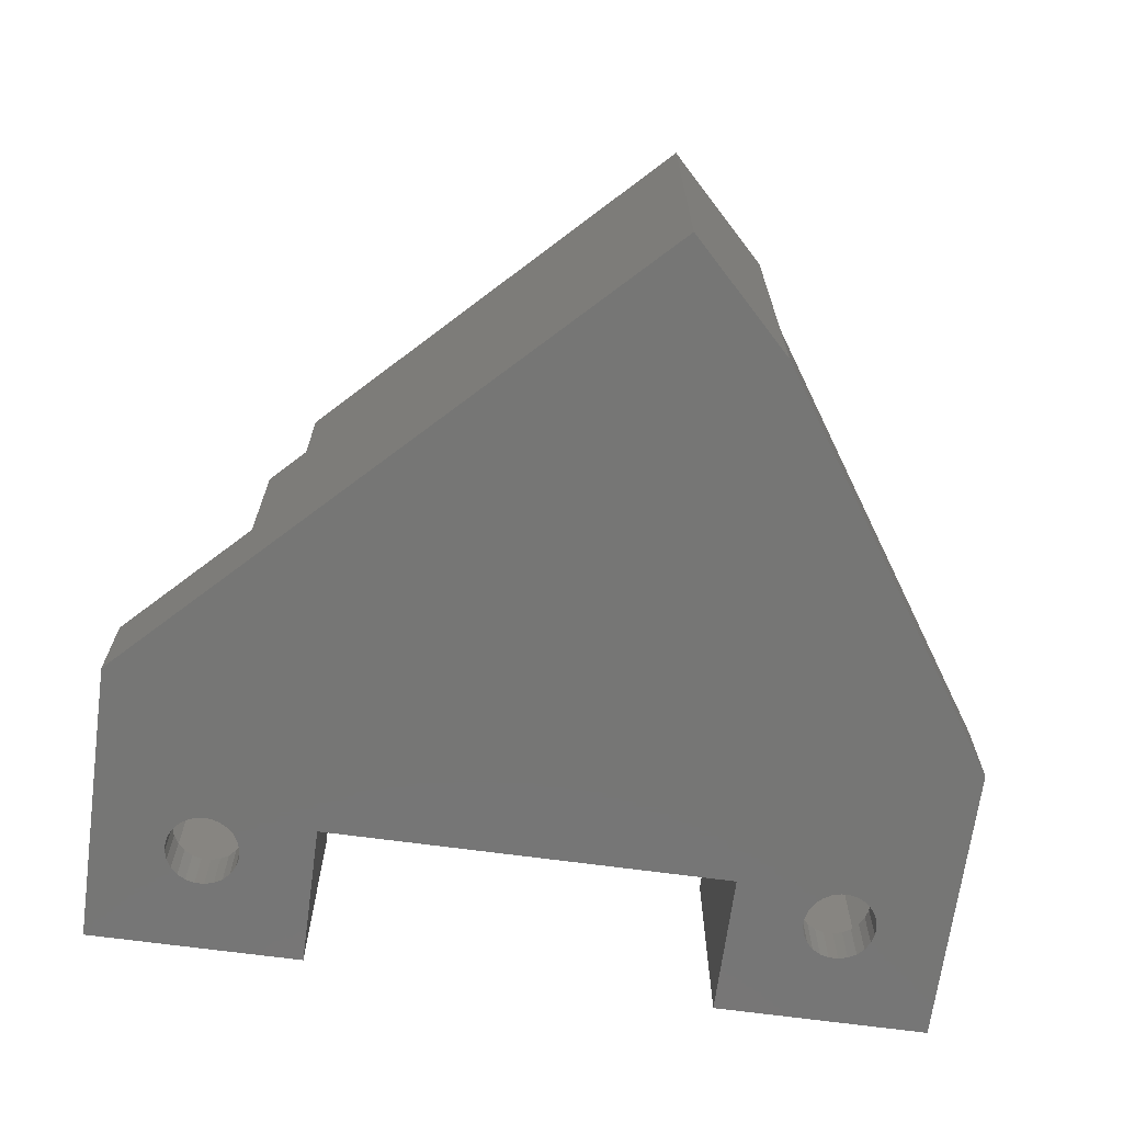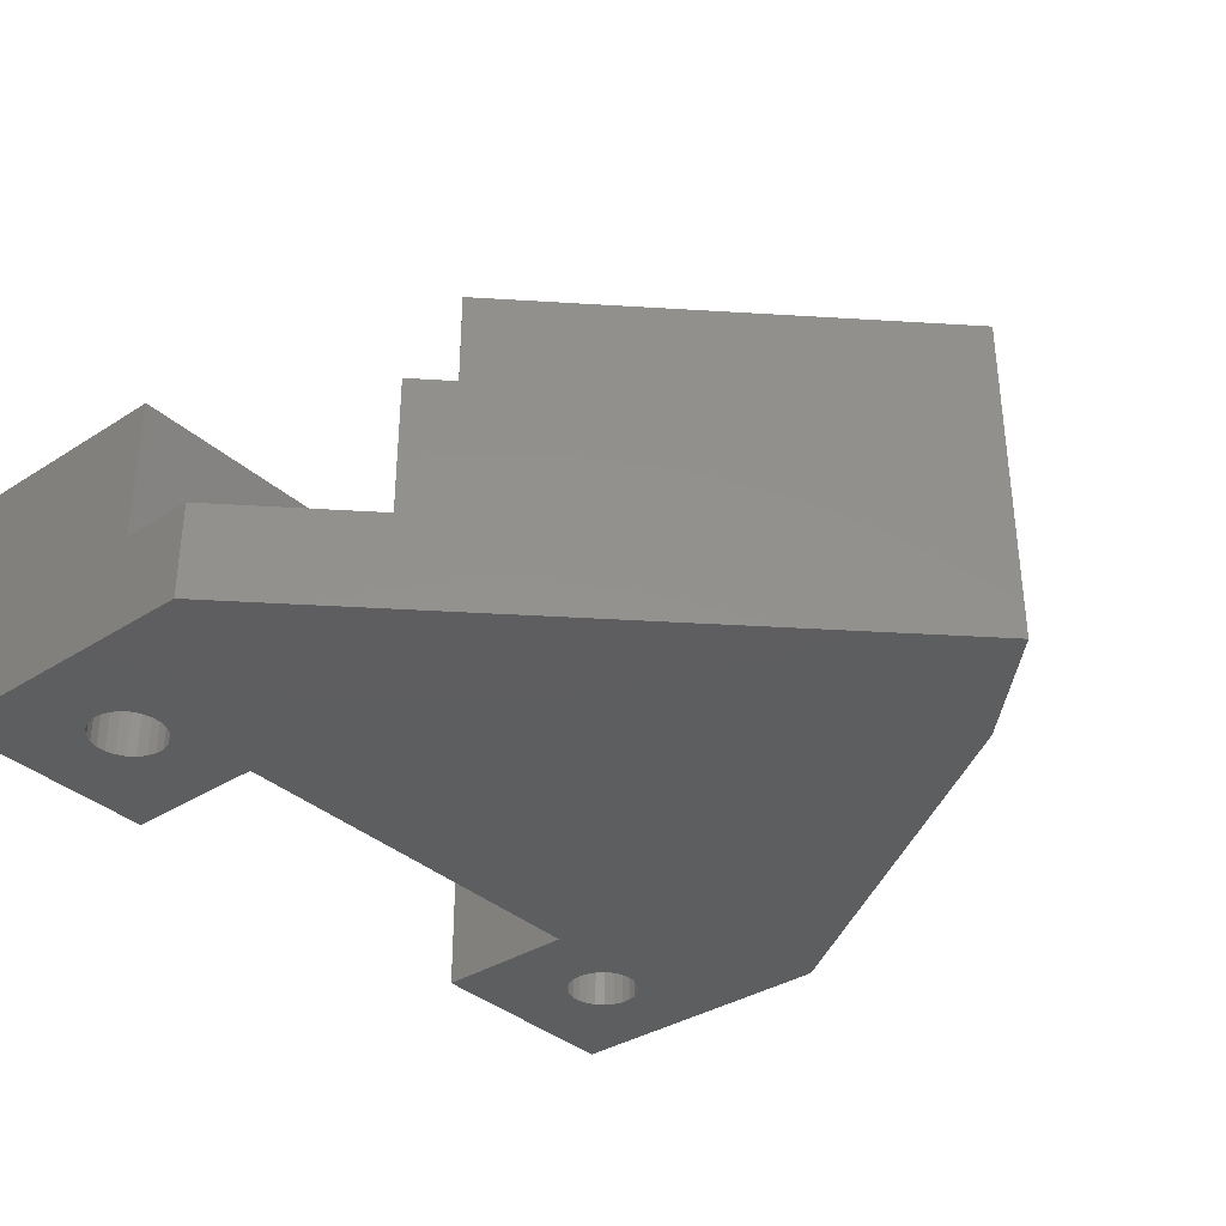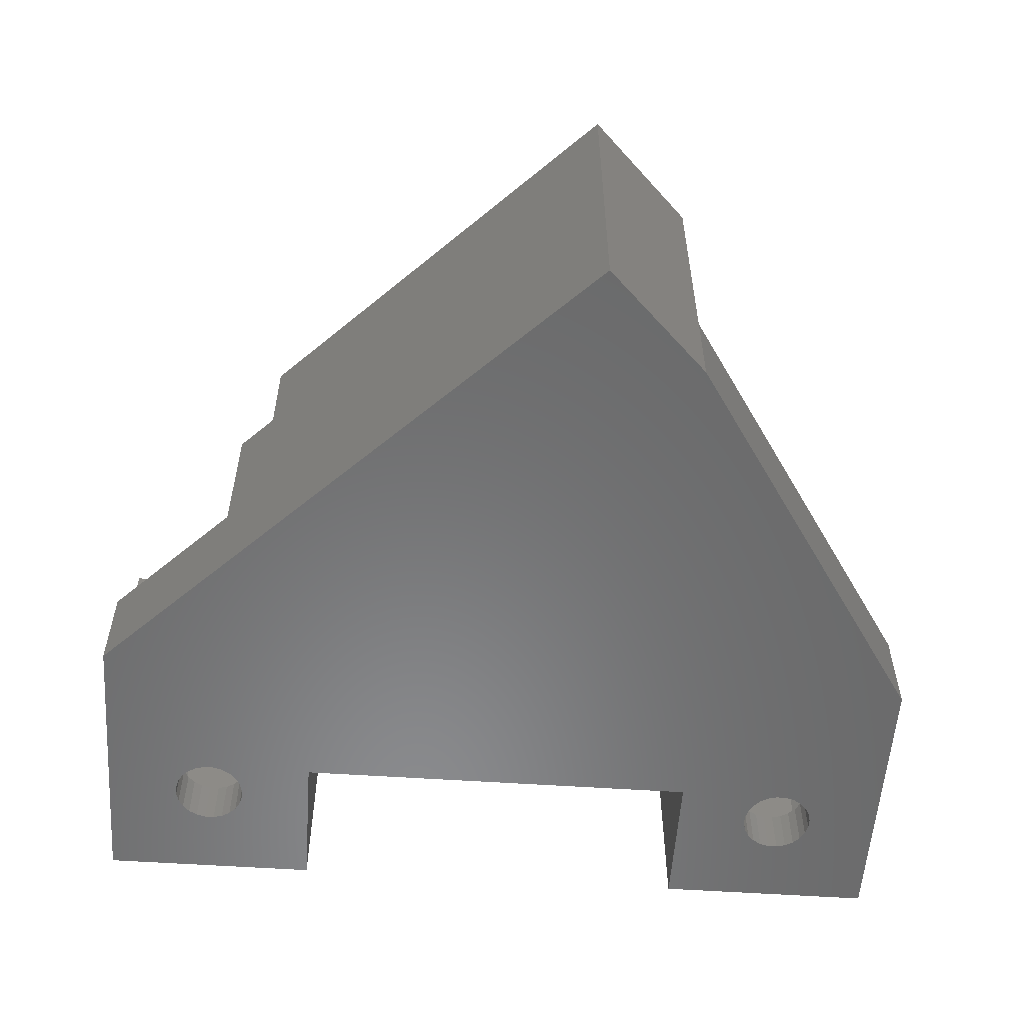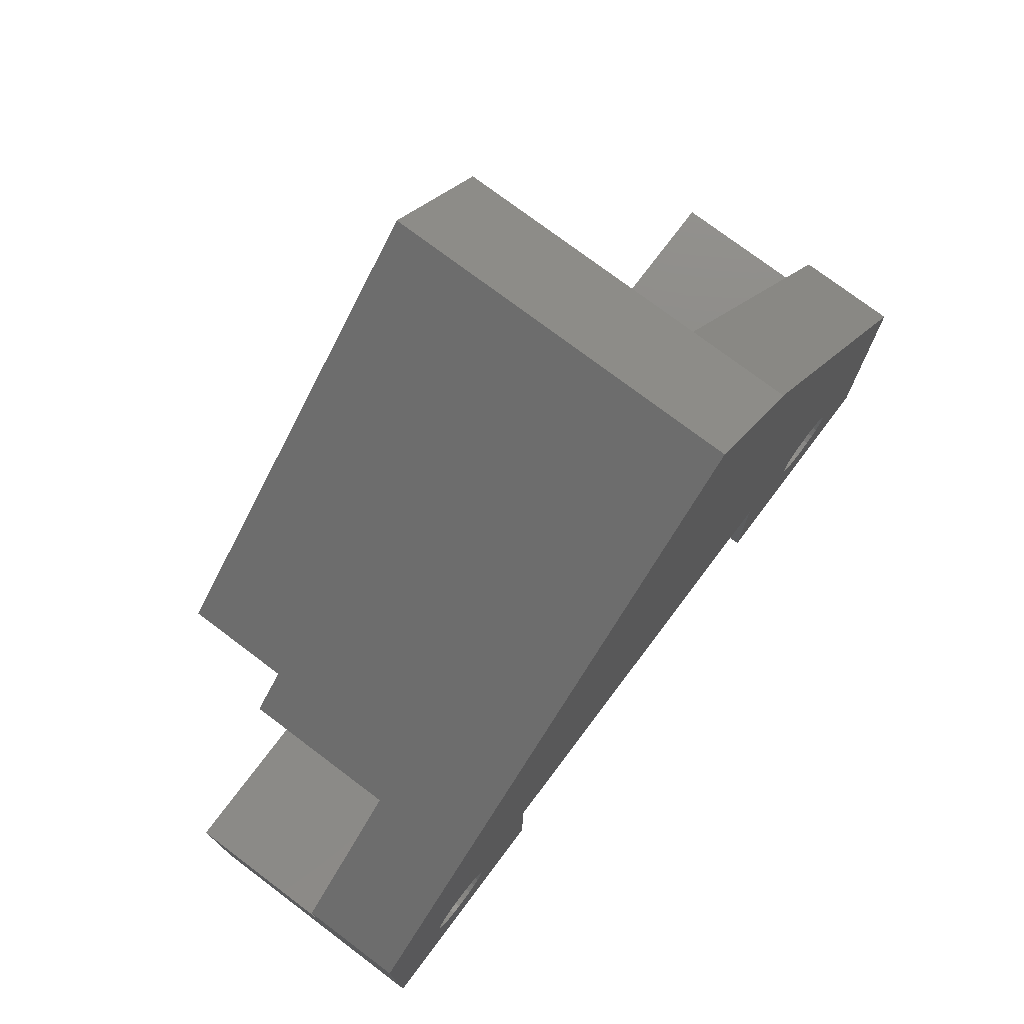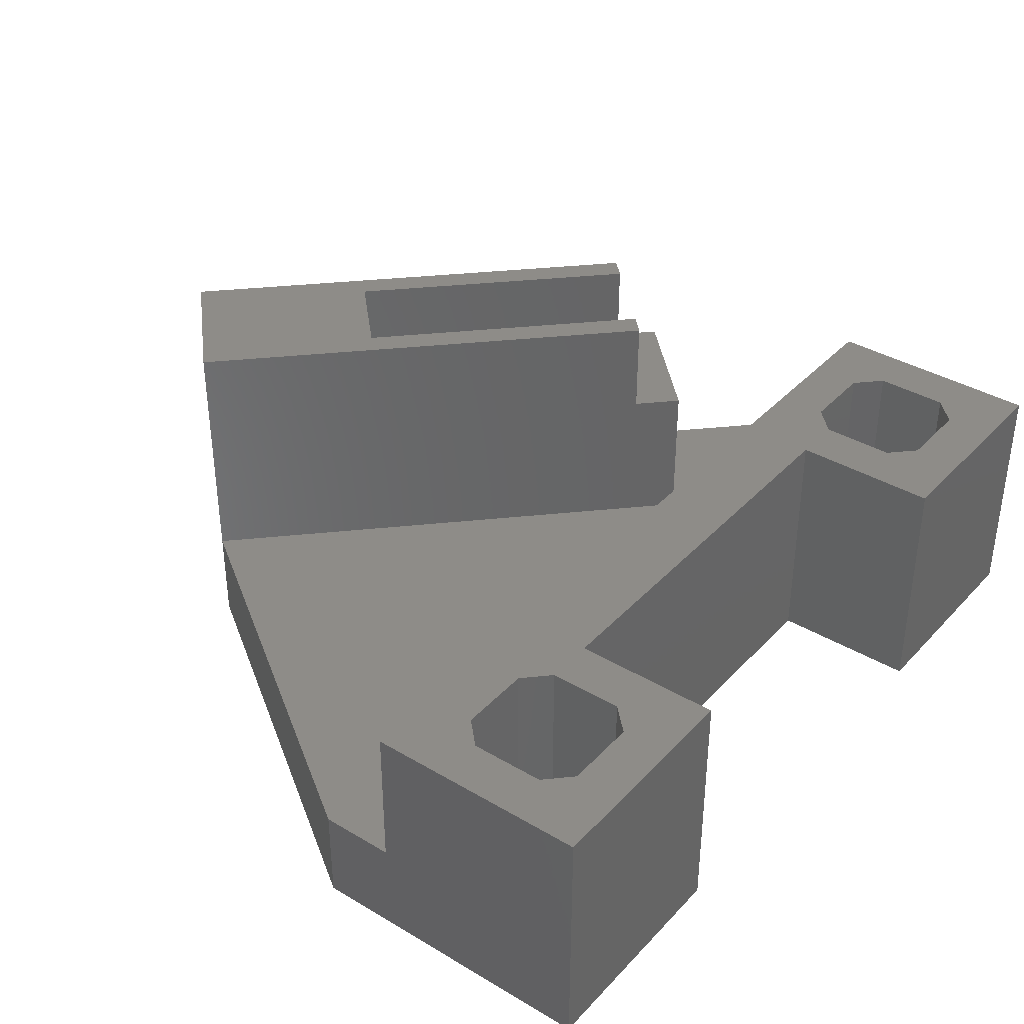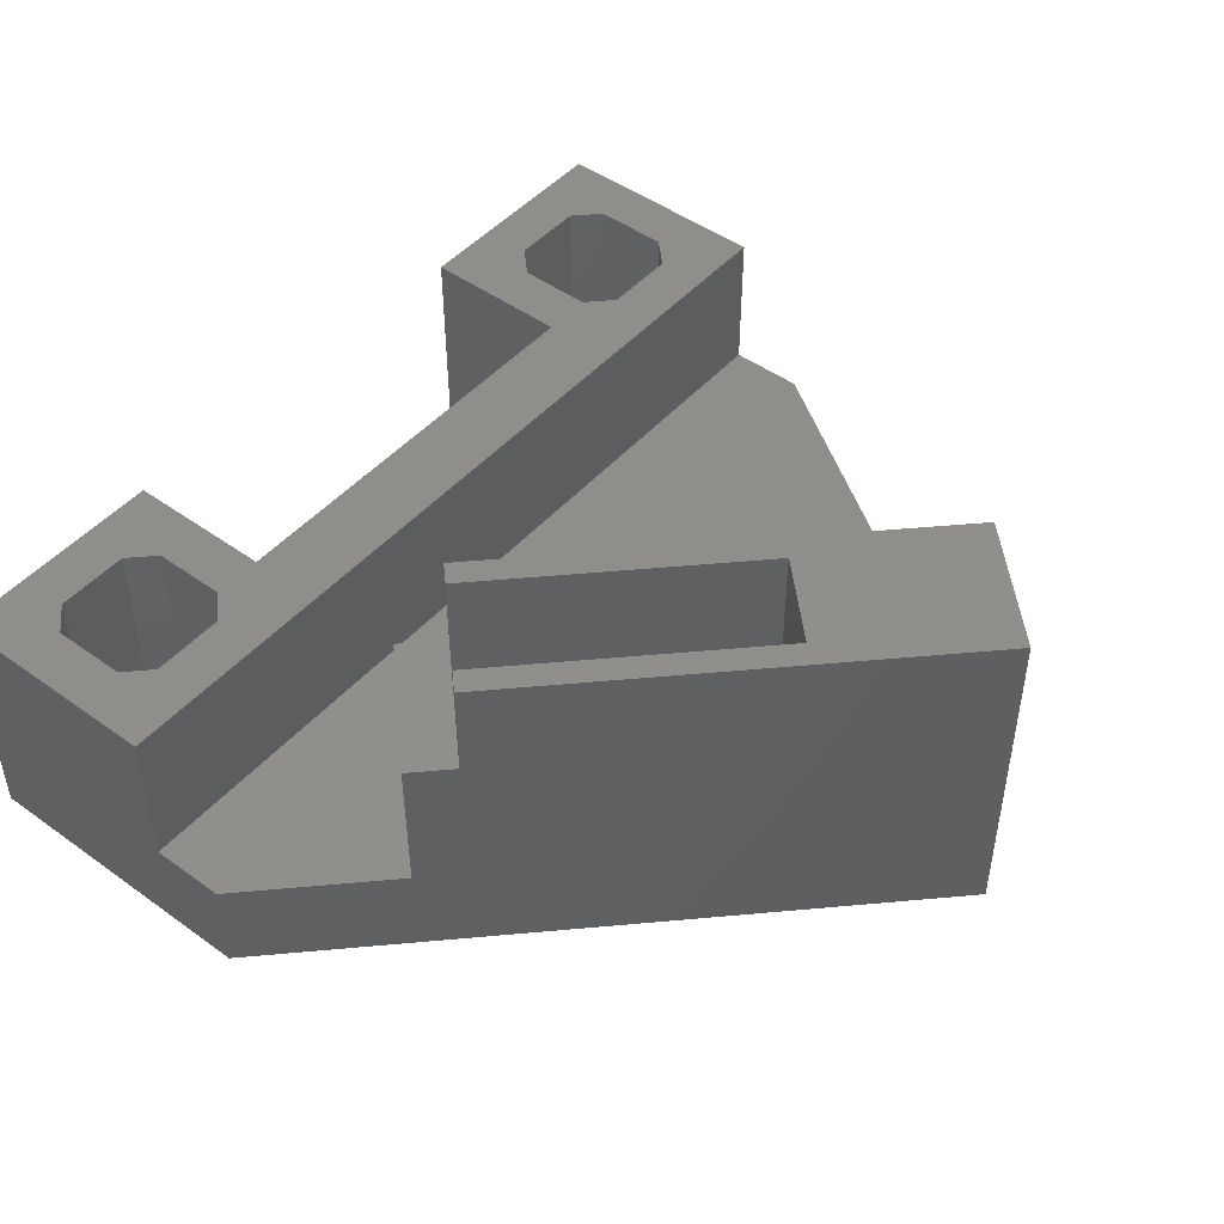
<metadata>
{"format":"stl","ext":"stl","renderer":"f3d","projection":"perspective","resolution":1024,"background":"white","views":[{"elev":-68.4,"azim":172.3,"up":"+Z"},{"elev":-35.3,"azim":130.3,"up":"+Z"},{"elev":-56.3,"azim":176.0,"up":"+Z"},{"elev":75.7,"azim":127.0,"up":"+Y"},{"elev":37.3,"azim":-52.7,"up":"+Z"},{"elev":47.4,"azim":129.1,"up":"+Z"}]}
</metadata>
<code>
# stl→obj: 181 verts, 366 faces
v -23.8 -17.95 0
v -23.8 -18.26 3.175
v -23.8 -18.26 0
v -23.8 -17.95 3.175
v 21.74 -16.81 3.175
v 22.05 -17.35 0
v 22.05 -17.35 3.175
v 21.74 -16.81 0
v 21.3 -16.36 3.175
v 21.3 -16.36 0
v 12.39 -5.227 15.88
v 11.27 -1.86 15.88
v 10.15 -2.982 15.88
v 15.76 2.63 15.88
v 19.13 1.508 15.88
v 16.88 3.753 15.88
v -23.81 -22.23 15.88
v -19.05 -22.23 3.175
v -23.81 -22.23 3.175
v -19.05 -22.23 15.88
v -20.52 -16.05 3.175
v -21.12 -15.89 0
v -20.52 -16.05 0
v -21.12 -15.89 3.175
v 17.46 -22.23 3.175
v 15.88 -15.88 3.175
v 15.88 -20.64 3.175
v 17.46 -14.29 3.175
v 17.48 -18.56 3.175
v 17.64 -19.17 3.175
v 17.95 -19.71 3.175
v 18.39 -20.15 3.175
v 18.93 -20.46 3.175
v 22.23 -22.23 3.175
v 19.53 -20.62 3.175
v 20.15 -20.62 3.175
v 20.75 -20.46 3.175
v 21.29 -20.15 3.175
v 21.74 -19.71 3.175
v 22.05 -19.17 3.175
v 22.21 -18.57 3.175
v 22.21 -18.26 3.175
v 22.21 -17.95 3.175
v 18.93 -16.05 3.175
v 22.23 -14.29 3.175
v 18.39 -16.36 3.175
v 17.95 -16.8 3.175
v 17.64 -17.34 3.175
v 17.48 -17.94 3.175
v 17.48 -18.25 3.175
v 19.54 -15.89 3.175
v 20.16 -15.89 3.175
v 20.76 -16.05 3.175
v 23.81 -20.64 3.175
v 23.81 -15.88 3.175
v 22.21 -17.95 0
v 23.81 -15.88 15.88
v 23.81 -20.64 15.88
v 22.23 -22.23 15.88
v 19.54 -15.89 0
v 20.16 -15.89 0
v 20.76 -16.05 0
v -25.4 -15.88 3.175
v -25.4 -20.64 3.175
v -23.81 -14.29 3.175
v -23.8 -18.57 3.175
v -23.64 -19.17 3.175
v -23.32 -19.71 3.175
v -22.88 -20.15 3.175
v -22.34 -20.46 3.175
v -21.74 -20.62 3.175
v -21.11 -20.62 3.175
v -20.51 -20.46 3.175
v -19.97 -20.15 3.175
v -19.53 -19.71 3.175
v -19.22 -19.17 3.175
v -19.06 -18.56 3.175
v -22.35 -16.05 3.175
v -19.05 -14.29 3.175
v -22.89 -16.36 3.175
v -23.33 -16.81 3.175
v -23.64 -17.35 3.175
v -21.75 -15.89 3.175
v -19.98 -16.36 3.175
v -19.54 -16.8 3.175
v -19.23 -17.34 3.175
v -19.06 -17.94 3.175
v -19.06 -18.25 3.175
v -17.46 -20.64 3.175
v -17.46 -15.88 3.175
v -23.64 -19.17 0
v -23.32 -19.71 0
v -19.53 -19.71 0
v -19.22 -19.17 0
v -19.06 -18.25 0
v -19.06 -17.94 0
v 17.64 -17.34 0
v 17.48 -17.94 0
v 17.95 -16.8 0
v 22.23 -14.29 15.88
v -21.11 -20.62 0
v -21.74 -20.62 0
v -19.23 -17.34 0
v -19.54 -16.8 0
v 17.46 -14.29 15.88
v 18.39 -16.36 0
v -25.4 -15.88 15.88
v -23.81 -14.29 15.88
v -23.64 -17.35 0
v -19.06 -18.56 0
v 21.74 -19.71 0
v 21.29 -20.15 0
v 22.05 -19.17 0
v -17.46 -15.88 15.88
v -17.46 -20.64 15.88
v 17.48 -18.56 0
v 17.64 -19.17 0
v 20.15 -20.62 0
v 19.53 -20.62 0
v -22.88 -20.15 0
v -22.89 -16.36 0
v -22.35 -16.05 0
v -20.51 -20.46 0
v 18.93 -16.05 0
v -19.05 -14.29 15.88
v 15.88 -20.64 15.88
v 15.88 -15.88 15.88
v 26.99 -25.4 15.88
v 12.7 -25.4 0
v 26.99 -25.4 0
v 12.7 -25.4 15.88
v 17.48 -18.25 0
v -19.97 -20.15 0
v 22.21 -18.57 0
v 22.21 -18.26 0
v 17.95 -19.71 0
v 18.39 -20.15 0
v 20.75 -20.46 0
v -21.75 -15.89 0
v -28.57 -11.11 15.88
v -28.57 -25.4 0
v -28.57 -25.4 15.88
v -28.57 -11.11 6.35
v -28.57 -6.35 0
v -28.57 -6.35 6.35
v 26.99 -6.35 0
v 26.99 -11.11 6.35
v 26.99 -6.35 6.35
v 26.99 -11.11 15.88
v 12.7 -15.88 15.88
v 12.7 -15.88 0
v -19.98 -16.36 0
v -14.29 -25.4 15.88
v -14.29 -25.4 0
v -23.33 -16.81 0
v -22.34 -20.46 0
v 18.93 -20.46 0
v -23.8 -18.57 0
v 17.46 -22.23 15.88
v -25.4 -20.64 15.88
v -21.43 -15.89 -1.752e-17
v -14.29 -15.88 0
v -14.29 -15.88 15.88
v -5.005 25.64 22.23
v 2.292 16.1 22.23
v 16.88 3.753 22.23
v -2.198 11.61 22.23
v 15.76 2.63 22.23
v -11.74 18.91 22.23
v 10.15 -2.982 22.23
v 11.27 -1.86 22.23
v 2.292 16.1 3.175
v -2.198 11.61 3.175
v -5.005 25.64 0
v 19.13 1.508 6.35
v -11.74 18.91 6.35
v -11.74 18.91 0
v 11.27 -1.86 3.175
v 15.76 2.63 3.175
v 10.15 -2.982 6.35
v 12.39 -5.227 6.35
f 1 2 3
f 2 1 4
f 5 6 7
f 6 5 8
f 9 8 5
f 8 9 10
f 11 12 13
f 12 11 14
f 14 11 15
f 14 15 16
f 17 18 19
f 18 17 20
f 21 22 23
f 22 21 24
f 25 26 27
f 26 25 28
f 28 25 29
f 29 25 30
f 30 25 31
f 31 25 32
f 32 25 33
f 33 25 34
f 33 34 35
f 35 34 36
f 36 34 37
f 37 34 38
f 38 34 39
f 39 34 40
f 40 34 41
f 41 34 42
f 42 34 43
f 28 44 45
f 44 28 46
f 46 28 47
f 47 28 48
f 48 28 49
f 49 28 29
f 49 29 50
f 45 44 51
f 45 51 52
f 45 52 53
f 45 53 9
f 45 9 5
f 45 5 7
f 45 7 43
f 45 43 34
f 45 34 54
f 45 54 55
f 7 56 43
f 56 7 6
f 57 54 58
f 54 57 55
f 58 34 59
f 34 58 54
f 52 60 61
f 60 52 51
f 53 61 62
f 61 53 52
f 19 63 64
f 63 19 65
f 65 19 66
f 66 19 67
f 67 19 68
f 68 19 69
f 69 19 70
f 70 19 18
f 65 66 2
f 65 2 4
f 70 18 71
f 71 18 72
f 72 18 73
f 73 18 74
f 74 18 75
f 75 18 76
f 76 18 77
f 65 78 79
f 78 65 80
f 80 65 81
f 81 65 82
f 82 65 4
f 79 78 83
f 79 83 24
f 79 24 21
f 79 21 84
f 79 84 85
f 79 85 86
f 79 86 87
f 79 87 88
f 79 88 77
f 79 77 18
f 79 18 89
f 79 89 90
f 91 68 92
f 68 91 67
f 76 93 75
f 93 76 94
f 87 95 88
f 95 87 96
f 97 49 98
f 49 97 48
f 99 48 97
f 48 99 47
f 100 55 57
f 55 100 45
f 71 101 102
f 101 71 72
f 85 103 86
f 103 85 104
f 86 96 87
f 96 86 103
f 100 28 45
f 28 100 105
f 46 99 106
f 99 46 47
f 65 107 63
f 107 65 108
f 109 4 1
f 4 109 82
f 77 94 76
f 94 77 110
f 38 111 112
f 111 38 39
f 40 111 39
f 111 40 113
f 114 89 115
f 89 114 90
f 115 18 20
f 18 115 89
f 116 30 117
f 30 116 29
f 35 118 119
f 118 35 36
f 88 110 77
f 110 88 95
f 68 120 92
f 120 68 69
f 78 121 122
f 121 78 80
f 72 123 101
f 123 72 73
f 44 106 124
f 106 44 46
f 125 65 79
f 65 125 108
f 26 126 27
f 126 26 127
f 9 62 10
f 62 9 53
f 128 129 130
f 129 128 131
f 98 50 132
f 50 98 49
f 75 133 74
f 133 75 93
f 73 133 123
f 133 73 74
f 42 134 41
f 134 42 135
f 136 32 137
f 32 136 31
f 117 31 136
f 31 117 30
f 36 138 118
f 138 36 37
f 83 122 139
f 122 83 78
f 51 124 60
f 124 51 44
f 140 141 142
f 141 140 143
f 141 143 144
f 144 143 145
f 28 127 26
f 127 28 105
f 146 128 130
f 128 146 147
f 147 146 148
f 149 128 147
f 41 113 40
f 113 41 134
f 150 129 131
f 129 150 151
f 84 23 152
f 23 84 21
f 153 141 154
f 141 153 142
f 132 29 116
f 29 132 50
f 155 82 109
f 82 155 81
f 85 152 104
f 152 85 84
f 69 156 120
f 156 69 70
f 70 102 156
f 102 70 71
f 43 135 42
f 135 43 56
f 32 157 137
f 157 32 33
f 158 67 91
f 67 158 66
f 159 34 25
f 34 159 59
f 27 159 25
f 159 27 126
f 33 119 157
f 119 33 35
f 64 17 19
f 17 64 160
f 125 90 114
f 90 125 79
f 22 139 161
f 139 22 24
f 139 24 83
f 37 112 138
f 112 37 38
f 63 160 64
f 160 63 107
f 3 66 158
f 66 3 2
f 121 81 155
f 81 121 80
f 150 162 151
f 162 150 163
f 164 165 166
f 165 164 167
f 166 165 168
f 169 167 164
f 167 169 170
f 167 170 171
f 172 167 173
f 167 172 165
f 164 146 174
f 146 164 175
f 175 164 16
f 175 16 15
f 16 164 166
f 148 146 175
f 176 164 169
f 164 176 177
f 164 177 174
f 167 178 173
f 178 167 12
f 12 167 171
f 14 172 179
f 172 14 165
f 165 14 168
f 179 12 178
f 12 179 14
f 178 172 173
f 172 178 179
f 177 141 144
f 141 177 109
f 141 109 1
f 109 177 155
f 155 177 121
f 121 177 122
f 122 177 139
f 139 177 161
f 161 177 22
f 22 177 23
f 23 177 152
f 152 177 104
f 104 177 103
f 103 177 96
f 96 177 95
f 95 177 110
f 110 177 162
f 162 177 151
f 151 177 174
f 151 174 146
f 151 146 99
f 151 99 129
f 129 99 97
f 129 97 98
f 129 98 116
f 116 98 132
f 99 146 106
f 106 146 124
f 124 146 60
f 60 146 61
f 61 146 62
f 62 146 10
f 10 146 8
f 8 146 6
f 6 146 56
f 129 137 130
f 137 129 136
f 136 129 117
f 117 129 116
f 130 137 157
f 130 157 119
f 130 119 118
f 130 118 138
f 130 138 112
f 130 112 111
f 130 111 113
f 130 113 134
f 130 134 135
f 130 135 56
f 130 56 146
f 141 120 154
f 120 141 92
f 92 141 91
f 91 141 158
f 158 141 3
f 3 141 1
f 154 120 156
f 154 156 102
f 154 102 101
f 154 101 123
f 154 123 133
f 154 133 93
f 154 93 94
f 154 94 110
f 154 110 162
f 162 153 154
f 153 162 163
f 16 168 14
f 168 16 166
f 12 170 13
f 170 12 171
f 176 144 145
f 144 176 177
f 13 176 180
f 176 13 169
f 169 13 170
f 142 160 140
f 160 142 17
f 17 142 153
f 17 153 20
f 20 153 115
f 115 153 114
f 131 126 150
f 126 131 159
f 159 131 128
f 159 128 59
f 59 128 58
f 58 128 57
f 140 108 149
f 108 140 107
f 107 140 160
f 149 108 125
f 149 125 114
f 149 114 163
f 163 114 153
f 149 163 150
f 149 150 105
f 105 150 127
f 127 150 126
f 149 105 100
f 149 100 57
f 149 57 128
f 147 145 143
f 145 147 181
f 145 181 180
f 145 180 176
f 181 147 175
f 175 147 148
f 175 11 181
f 11 175 15
f 11 180 181
f 180 11 13
f 140 147 143
f 147 140 149

</code>
